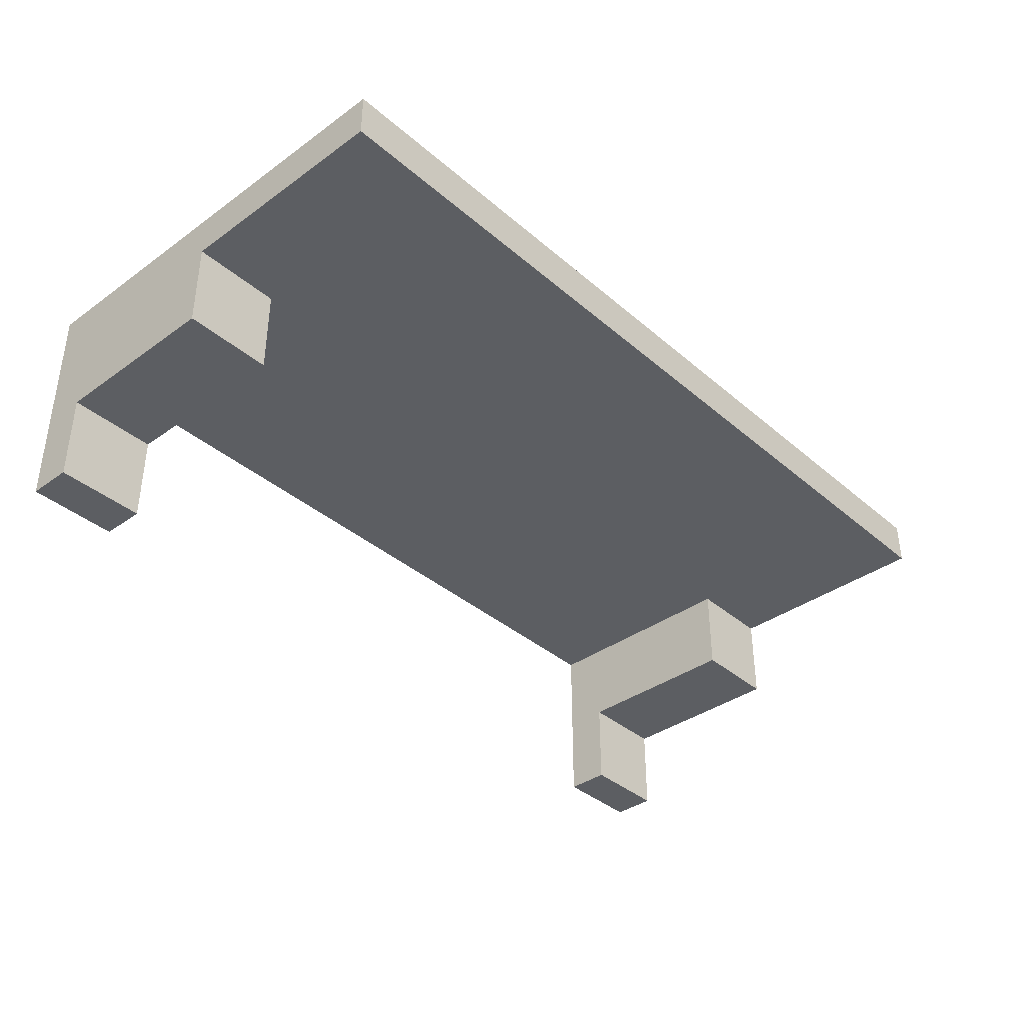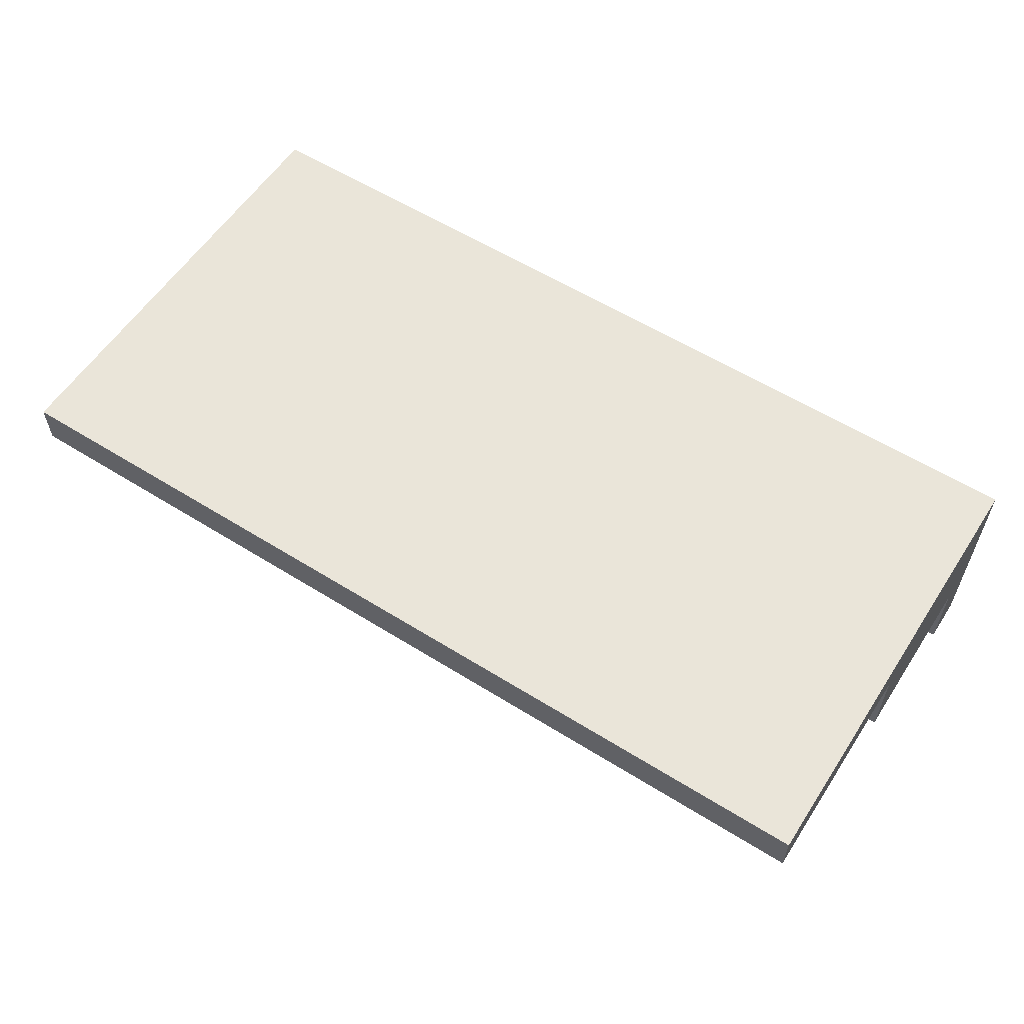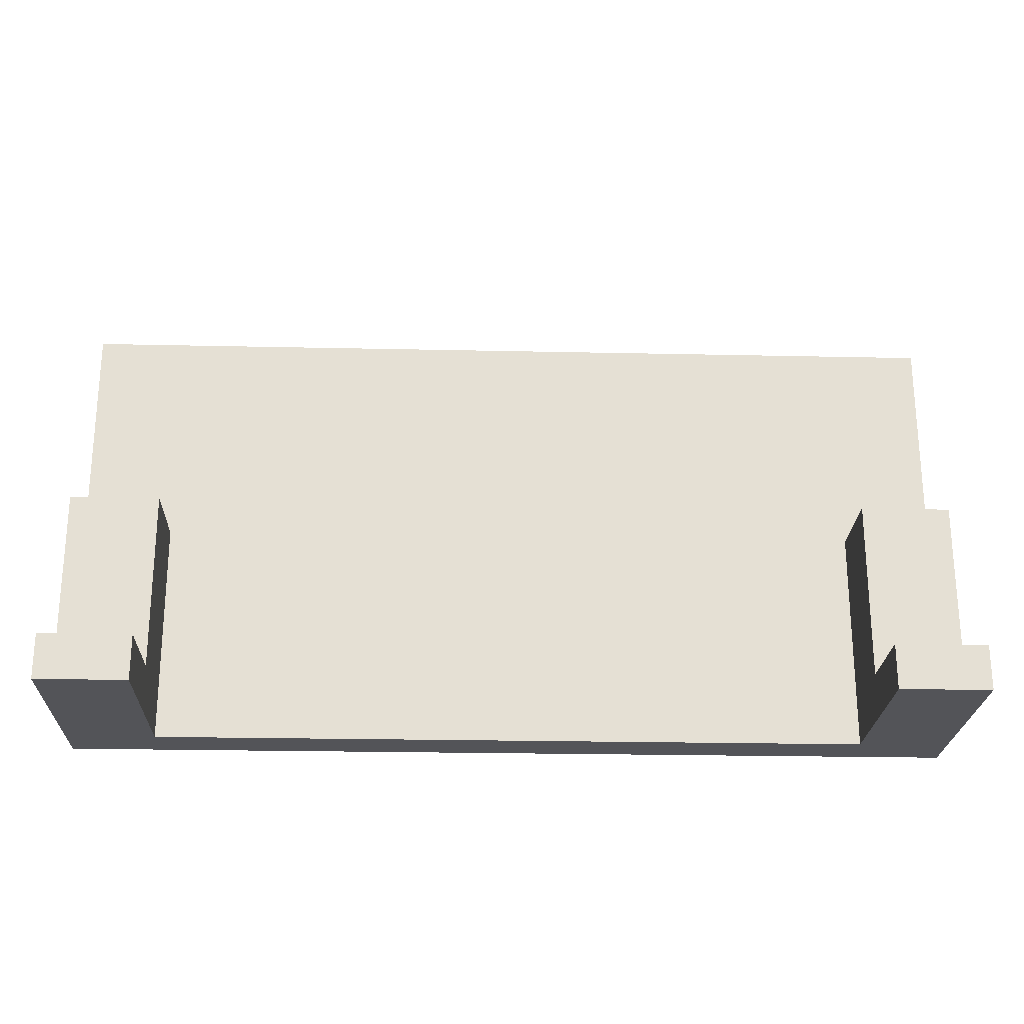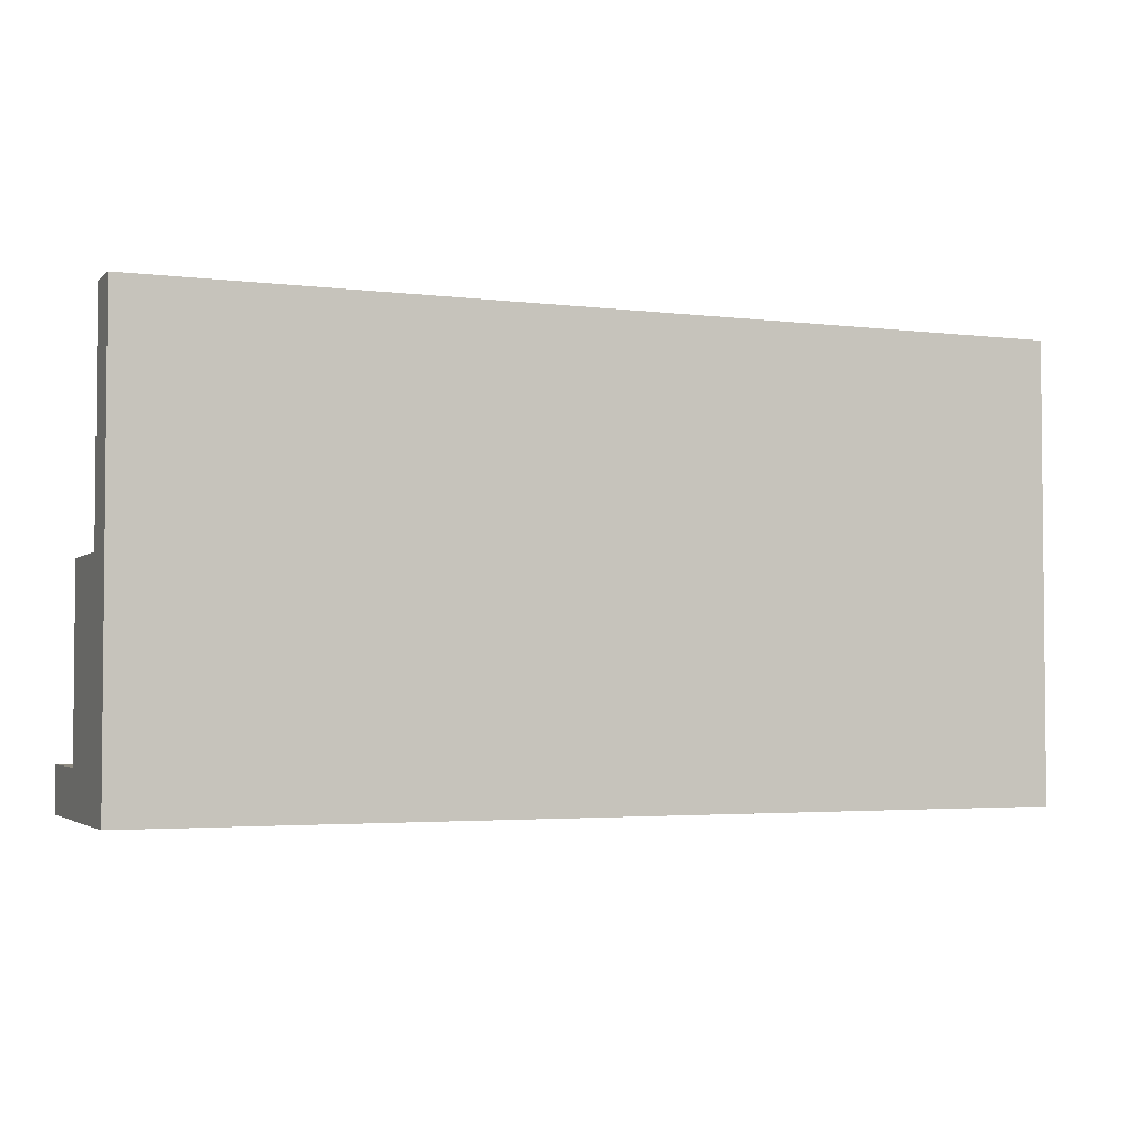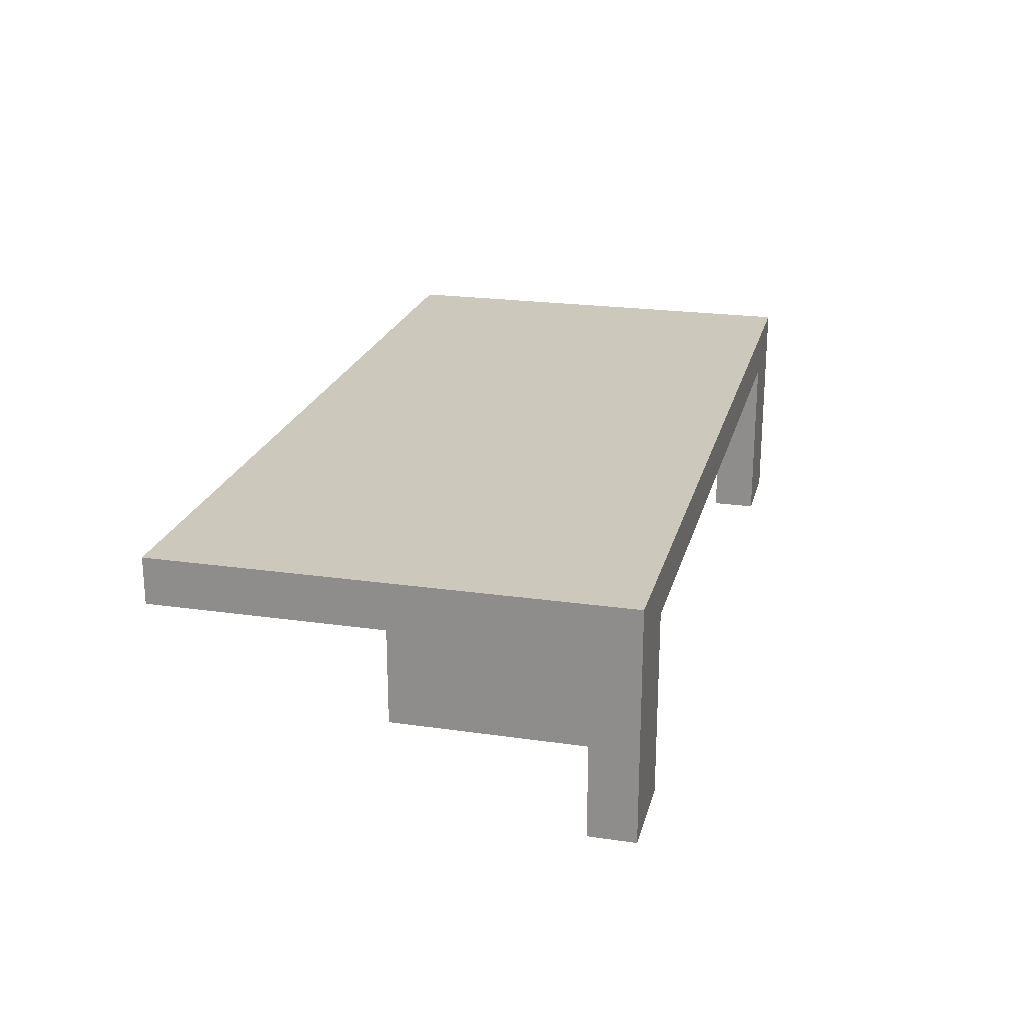
<metadata>
{"format":"obj","ext":"obj","renderer":"f3d","projection":"perspective","resolution":1024,"background":"white","views":[{"elev":-37.5,"azim":-47.5,"up":"+Y"},{"elev":58.0,"azim":32.9,"up":"+Y"},{"elev":-23.6,"azim":-2.1,"up":"+Z"},{"elev":-3.2,"azim":157.4,"up":"+Z"},{"elev":22.2,"azim":104.0,"up":"+Y"}]}
</metadata>
<code>
o Shelf_01.001
v -81.48 0.478 3.194
v -81.58 0.378 3.194
v -81.48 0.378 3.194
v -81.58 0.478 3.194
v -81.68 0.378 3.194
v -81.68 0.478 3.194
v -81.98 0.378 3.194
v -81.98 0.478 3.194
v -82.48 0.378 3.194
v -82.48 0.478 3.194
v -82.68 0.378 3.194
v -82.68 0.478 3.194
v -82.98 0.378 3.194
v -82.98 0.478 3.194
v -83.28 0.378 3.194
v -83.28 0.478 3.194
v -83.38 0.378 3.194
v -83.38 0.478 3.194
v -83.48 0.378 3.194
v -83.48 0.478 3.194
v -81.48 0.378 2.694
v -81.68 0.178 2.694
v -81.48 0.178 2.694
v -81.68 0.378 2.694
v -83.28 0.378 2.694
v -83.48 0.178 2.694
v -83.28 0.178 2.694
v -83.48 0.378 2.694
v -81.48 0.178 2.294
v -81.68 -0.02197 2.294
v -81.48 -0.02197 2.294
v -81.68 0.178 2.294
v -83.28 0.178 2.294
v -83.48 -0.02197 2.294
v -83.28 -0.02197 2.294
v -83.48 0.178 2.294
v -81.48 -0.02197 2.194
v -81.68 -0.02197 2.194
v -81.68 0.378 2.194
v -83.28 -0.02197 2.194
v -83.48 -0.02197 2.194
v -83.28 0.378 2.194
v -83.48 0.378 2.194
v -81.48 0.478 2.194
v -81.88 0.378 2.194
v -82.08 0.378 2.194
v -81.88 0.478 2.194
v -82.18 0.378 2.194
v -82.08 0.478 2.194
v -82.48 0.378 2.194
v -82.18 0.478 2.194
v -82.58 0.378 2.194
v -82.48 0.478 2.194
v -82.88 0.378 2.194
v -82.58 0.478 2.194
v -83.08 0.378 2.194
v -82.88 0.478 2.194
v -83.08 0.478 2.194
v -83.48 0.478 2.194
v -81.48 0.378 3.094
v -81.48 0.478 3.094
v -81.48 0.378 2.994
v -81.48 0.478 2.994
v -81.48 0.378 2.794
v -81.48 0.478 2.794
v -81.48 0.478 2.694
v -81.48 0.378 2.594
v -81.48 0.478 2.594
v -81.48 0.378 2.394
v -81.48 0.478 2.394
v -81.48 0.378 2.294
v -81.48 0.478 2.294
v -83.28 0.378 2.494
v -83.28 0.378 2.394
v -83.28 0.378 2.294
v -81.68 0.378 2.394
v -81.68 0.378 2.294
v -83.48 0.378 3.094
v -83.48 0.478 3.094
v -83.48 0.378 2.994
v -83.48 0.478 2.994
v -83.48 0.378 2.794
v -83.48 0.478 2.794
v -83.48 0.478 2.694
v -83.48 0.378 2.594
v -83.48 0.478 2.594
v -83.48 0.378 2.394
v -83.48 0.478 2.394
v -83.48 0.378 2.294
v -83.48 0.478 2.294
v -81.58 0.378 3.094
v -81.68 0.378 3.094
v -81.68 0.378 2.994
v -81.68 0.378 2.794
v -81.78 0.378 3.094
v -81.78 0.378 2.994
v -81.78 0.378 2.894
v -81.78 0.378 2.794
v -81.78 0.378 2.694
v -81.88 0.378 3.094
v -81.88 0.378 2.994
v -81.88 0.378 2.894
v -81.88 0.378 2.794
v -81.88 0.378 2.694
v -81.88 0.378 2.594
v -81.88 0.378 2.294
v -81.98 0.378 3.094
v -81.98 0.378 2.794
v -81.98 0.378 2.694
v -81.98 0.378 2.594
v -82.08 0.378 2.694
v -82.08 0.378 2.594
v -82.08 0.378 2.294
v -82.18 0.378 3.094
v -82.18 0.378 2.994
v -82.18 0.378 2.294
v -82.28 0.378 2.594
v -82.28 0.378 2.494
v -82.48 0.378 3.094
v -82.48 0.378 2.594
v -82.48 0.378 2.494
v -82.48 0.378 2.394
v -82.48 0.378 2.294
v -82.58 0.378 2.294
v -82.68 0.378 3.094
v -82.68 0.378 2.794
v -82.68 0.378 2.694
v -82.68 0.378 2.594
v -82.68 0.378 2.494
v -82.78 0.378 2.994
v -82.78 0.378 2.894
v -82.78 0.378 2.694
v -82.78 0.378 2.594
v -82.78 0.378 2.494
v -82.78 0.378 2.394
v -82.88 0.378 3.094
v -82.88 0.378 2.994
v -82.88 0.378 2.894
v -82.88 0.378 2.794
v -82.88 0.378 2.694
v -82.88 0.378 2.594
v -82.88 0.378 2.494
v -82.88 0.378 2.394
v -82.88 0.378 2.294
v -82.98 0.378 3.094
v -82.98 0.378 2.994
v -82.98 0.378 2.894
v -82.98 0.378 2.394
v -82.98 0.378 2.294
v -83.08 0.378 3.094
v -83.08 0.378 2.994
v -83.08 0.378 2.894
v -83.08 0.378 2.794
v -83.08 0.378 2.694
v -83.08 0.378 2.294
v -83.18 0.378 3.094
v -83.18 0.378 2.994
v -83.18 0.378 2.894
v -83.18 0.378 2.794
v -83.18 0.378 2.694
v -83.18 0.378 2.594
v -83.18 0.378 2.494
v -83.28 0.378 3.094
v -83.28 0.378 2.794
v -83.38 0.378 3.094
v -81.58 0.478 3.094
v -81.58 0.478 2.694
v -81.58 0.478 2.594
v -81.58 0.478 2.494
v -81.58 0.478 2.394
v -81.68 0.478 3.094
v -81.68 0.478 2.994
v -81.68 0.478 2.794
v -81.68 0.478 2.694
v -81.68 0.478 2.594
v -81.68 0.478 2.494
v -81.68 0.478 2.394
v -81.68 0.478 2.294
v -81.78 0.478 3.094
v -81.78 0.478 2.994
v -81.78 0.478 2.894
v -81.78 0.478 2.794
v -81.78 0.478 2.694
v -81.88 0.478 3.094
v -81.88 0.478 2.994
v -81.88 0.478 2.894
v -81.88 0.478 2.794
v -81.88 0.478 2.694
v -81.88 0.478 2.594
v -81.88 0.478 2.294
v -81.98 0.478 3.094
v -81.98 0.478 2.794
v -81.98 0.478 2.694
v -81.98 0.478 2.594
v -82.08 0.478 2.694
v -82.08 0.478 2.594
v -82.08 0.478 2.294
v -82.18 0.478 3.094
v -82.18 0.478 2.994
v -82.18 0.478 2.294
v -82.28 0.478 2.594
v -82.28 0.478 2.494
v -82.48 0.478 3.094
v -82.48 0.478 2.594
v -82.48 0.478 2.494
v -82.48 0.478 2.394
v -82.48 0.478 2.294
v -82.58 0.478 2.294
v -82.68 0.478 3.094
v -82.68 0.478 2.794
v -82.68 0.478 2.694
v -82.68 0.478 2.594
v -82.68 0.478 2.494
v -82.78 0.478 2.994
v -82.78 0.478 2.894
v -82.78 0.478 2.694
v -82.78 0.478 2.594
v -82.78 0.478 2.494
v -82.78 0.478 2.394
v -82.88 0.478 3.094
v -82.88 0.478 2.994
v -82.88 0.478 2.894
v -82.88 0.478 2.794
v -82.88 0.478 2.694
v -82.88 0.478 2.594
v -82.88 0.478 2.494
v -82.88 0.478 2.394
v -82.88 0.478 2.294
v -82.98 0.478 3.094
v -82.98 0.478 2.994
v -82.98 0.478 2.894
v -82.98 0.478 2.394
v -82.98 0.478 2.294
v -83.08 0.478 3.094
v -83.08 0.478 2.994
v -83.08 0.478 2.894
v -83.08 0.478 2.794
v -83.08 0.478 2.694
v -83.08 0.478 2.294
v -83.18 0.478 3.094
v -83.18 0.478 2.994
v -83.18 0.478 2.894
v -83.18 0.478 2.794
v -83.18 0.478 2.694
v -83.18 0.478 2.594
v -83.18 0.478 2.494
v -83.28 0.478 3.094
v -83.28 0.478 2.794
v -83.28 0.478 2.694
v -83.28 0.478 2.594
v -83.28 0.478 2.494
v -83.38 0.478 3.094
v -83.38 0.478 2.694
v -83.38 0.478 2.594
v -83.38 0.478 2.394
v -83.38 0.478 2.294
f 1 2 3
f 4 5 2
f 4 2 1
f 6 7 5
f 6 5 4
f 8 9 7
f 8 7 6
f 10 11 9
f 10 9 8
f 12 13 11
f 12 11 10
f 14 15 13
f 14 13 12
f 16 17 15
f 16 15 14
f 18 19 17
f 18 17 16
f 20 19 18
f 21 22 23
f 24 22 21
f 25 26 27
f 28 26 25
f 29 30 31
f 32 30 29
f 33 34 35
f 36 34 33
f 37 38 39
f 40 41 42
f 42 41 43
f 37 39 44
f 39 45 44
f 45 46 47
f 44 45 47
f 46 48 49
f 47 46 49
f 48 50 51
f 49 48 51
f 50 52 53
f 51 50 53
f 52 54 55
f 53 52 55
f 54 56 57
f 55 54 57
f 42 43 58
f 57 56 58
f 56 42 58
f 58 43 59
f 60 1 3
f 61 1 60
f 62 61 60
f 63 61 62
f 64 63 62
f 65 63 64
f 21 65 64
f 66 65 21
f 67 21 23
f 67 66 21
f 68 66 67
f 69 67 23
f 69 68 67
f 70 68 69
f 29 69 23
f 71 70 69
f 71 69 29
f 72 70 71
f 37 29 31
f 37 71 29
f 37 72 71
f 44 72 37
f 73 25 27
f 74 73 27
f 33 74 27
f 75 74 33
f 40 33 35
f 40 75 33
f 42 75 40
f 22 24 76
f 22 76 32
f 32 76 77
f 30 32 38
f 32 77 38
f 38 77 39
f 19 20 78
f 78 20 79
f 78 79 80
f 80 79 81
f 80 81 82
f 82 81 83
f 82 83 28
f 28 83 84
f 26 28 85
f 28 84 85
f 85 84 86
f 26 85 87
f 85 86 87
f 87 86 88
f 26 87 36
f 87 88 89
f 36 87 89
f 89 88 90
f 34 36 41
f 36 89 41
f 89 90 43
f 41 89 43
f 43 90 59
f 30 37 31
f 38 37 30
f 34 40 35
f 41 40 34
f 22 29 23
f 32 29 22
f 26 33 27
f 36 33 26
f 2 60 3
f 91 62 60
f 91 60 2
f 5 91 2
f 92 62 91
f 92 91 5
f 93 64 62
f 93 62 92
f 94 21 64
f 94 64 93
f 24 21 94
f 95 93 92
f 95 92 5
f 95 94 93
f 96 94 95
f 97 94 96
f 98 24 94
f 98 94 97
f 99 76 24
f 99 24 98
f 100 95 5
f 100 96 95
f 101 97 96
f 101 96 100
f 102 98 97
f 102 97 101
f 103 99 98
f 103 98 102
f 104 76 99
f 104 99 103
f 105 76 104
f 106 39 77
f 106 77 76
f 45 39 106
f 7 100 5
f 107 101 100
f 107 100 7
f 107 103 102
f 107 102 101
f 108 104 103
f 108 103 107
f 109 105 104
f 109 104 108
f 110 76 105
f 110 105 109
f 111 109 108
f 111 110 109
f 112 76 110
f 112 110 111
f 113 45 106
f 113 106 76
f 46 45 113
f 114 108 107
f 114 107 7
f 115 108 114
f 116 46 113
f 116 113 76
f 48 46 116
f 117 76 112
f 117 112 111
f 118 76 117
f 9 114 7
f 119 115 114
f 119 114 9
f 120 117 111
f 120 118 117
f 121 76 118
f 121 118 120
f 122 116 76
f 122 76 121
f 123 48 116
f 123 116 122
f 50 48 123
f 124 123 122
f 124 50 123
f 52 50 124
f 11 119 9
f 125 115 119
f 125 119 11
f 126 111 108
f 126 108 115
f 127 120 111
f 127 111 126
f 128 122 121
f 128 120 127
f 128 121 120
f 129 122 128
f 130 115 125
f 130 126 115
f 131 126 130
f 132 127 126
f 132 129 128
f 132 128 127
f 133 129 132
f 134 122 129
f 134 129 133
f 135 124 122
f 135 122 134
f 136 125 11
f 136 130 125
f 137 131 130
f 137 130 136
f 138 126 131
f 138 131 137
f 139 133 132
f 139 126 138
f 139 132 126
f 140 133 139
f 141 134 133
f 141 133 140
f 142 135 134
f 142 134 141
f 143 124 135
f 143 135 142
f 144 52 124
f 144 124 143
f 54 52 144
f 13 137 136
f 13 136 11
f 145 137 13
f 146 138 137
f 146 137 145
f 146 139 138
f 147 139 146
f 148 142 141
f 148 143 142
f 148 144 143
f 149 54 144
f 149 144 148
f 150 145 13
f 150 147 146
f 150 146 145
f 151 147 150
f 152 139 147
f 152 147 151
f 153 140 139
f 153 139 152
f 154 141 140
f 154 140 153
f 155 54 149
f 155 149 148
f 56 54 155
f 156 151 150
f 156 150 13
f 157 152 151
f 157 151 156
f 158 154 153
f 158 152 157
f 158 153 152
f 159 154 158
f 160 141 154
f 160 154 159
f 161 148 141
f 161 141 160
f 162 148 161
f 15 156 13
f 163 157 156
f 163 156 15
f 164 159 158
f 164 160 159
f 164 158 157
f 25 162 161
f 25 160 164
f 25 161 160
f 73 148 162
f 73 162 25
f 74 155 148
f 74 148 73
f 75 56 155
f 75 155 74
f 42 56 75
f 17 163 15
f 165 157 163
f 165 163 17
f 19 165 17
f 78 157 165
f 78 165 19
f 80 164 157
f 80 157 78
f 82 25 164
f 82 164 80
f 28 25 82
f 1 61 4
f 61 63 166
f 4 61 166
f 65 66 167
f 66 68 167
f 68 70 168
f 167 68 168
f 168 70 169
f 70 72 170
f 169 70 170
f 4 166 6
f 166 63 171
f 6 166 171
f 63 65 172
f 171 63 172
f 65 167 173
f 172 65 173
f 167 168 173
f 173 168 174
f 168 169 175
f 174 168 175
f 169 170 176
f 175 169 176
f 170 72 177
f 176 170 177
f 72 44 178
f 177 72 178
f 6 171 179
f 171 172 179
f 172 173 179
f 179 173 180
f 180 173 181
f 173 174 182
f 181 173 182
f 176 177 183
f 182 174 183
f 175 176 183
f 174 175 183
f 179 180 184
f 6 179 184
f 180 181 185
f 184 180 185
f 181 182 186
f 185 181 186
f 182 183 187
f 186 182 187
f 183 177 188
f 187 183 188
f 188 177 189
f 178 44 190
f 177 178 190
f 190 44 47
f 6 184 8
f 184 185 191
f 8 184 191
f 186 187 191
f 185 186 191
f 187 188 192
f 191 187 192
f 188 189 193
f 192 188 193
f 189 177 194
f 193 189 194
f 192 193 195
f 193 194 195
f 194 177 196
f 195 194 196
f 190 47 197
f 177 190 197
f 197 47 49
f 191 192 198
f 8 191 198
f 198 192 199
f 197 49 200
f 177 197 200
f 200 49 51
f 196 177 201
f 195 196 201
f 201 177 202
f 8 198 10
f 198 199 203
f 10 198 203
f 195 201 204
f 201 202 204
f 202 177 205
f 204 202 205
f 177 200 206
f 205 177 206
f 200 51 207
f 206 200 207
f 207 51 53
f 206 207 208
f 207 53 208
f 208 53 55
f 10 203 12
f 203 199 209
f 12 203 209
f 192 195 210
f 199 192 210
f 195 204 211
f 210 195 211
f 205 206 212
f 211 204 212
f 204 205 212
f 212 206 213
f 209 199 214
f 199 210 214
f 214 210 215
f 210 211 216
f 212 213 216
f 211 212 216
f 216 213 217
f 213 206 218
f 217 213 218
f 206 208 219
f 218 206 219
f 12 209 220
f 209 214 220
f 214 215 221
f 220 214 221
f 215 210 222
f 221 215 222
f 216 217 223
f 222 210 223
f 210 216 223
f 223 217 224
f 217 218 225
f 224 217 225
f 218 219 226
f 225 218 226
f 219 208 227
f 226 219 227
f 208 55 228
f 227 208 228
f 228 55 57
f 220 221 14
f 12 220 14
f 14 221 229
f 221 222 230
f 229 221 230
f 222 223 230
f 230 223 231
f 225 226 232
f 226 227 232
f 227 228 232
f 228 57 233
f 232 228 233
f 14 229 234
f 230 231 234
f 229 230 234
f 234 231 235
f 231 223 236
f 235 231 236
f 223 224 237
f 236 223 237
f 224 225 238
f 237 224 238
f 233 57 239
f 232 233 239
f 239 57 58
f 234 235 240
f 14 234 240
f 235 236 241
f 240 235 241
f 237 238 242
f 241 236 242
f 236 237 242
f 242 238 243
f 238 225 244
f 243 238 244
f 225 232 245
f 244 225 245
f 245 232 246
f 14 240 16
f 240 241 247
f 16 240 247
f 242 243 248
f 243 244 248
f 241 242 248
f 245 246 249
f 248 244 249
f 244 245 249
f 249 246 250
f 246 232 251
f 250 246 251
f 16 247 18
f 247 241 252
f 18 247 252
f 249 250 253
f 248 249 253
f 250 251 254
f 253 250 254
f 251 232 255
f 254 251 255
f 232 239 255
f 239 58 256
f 255 239 256
f 18 252 20
f 252 241 79
f 20 252 79
f 241 248 81
f 79 241 81
f 248 253 83
f 81 248 83
f 253 254 84
f 83 253 84
f 254 255 86
f 84 254 86
f 255 256 88
f 86 255 88
f 256 58 90
f 88 256 90
f 90 58 59

</code>
